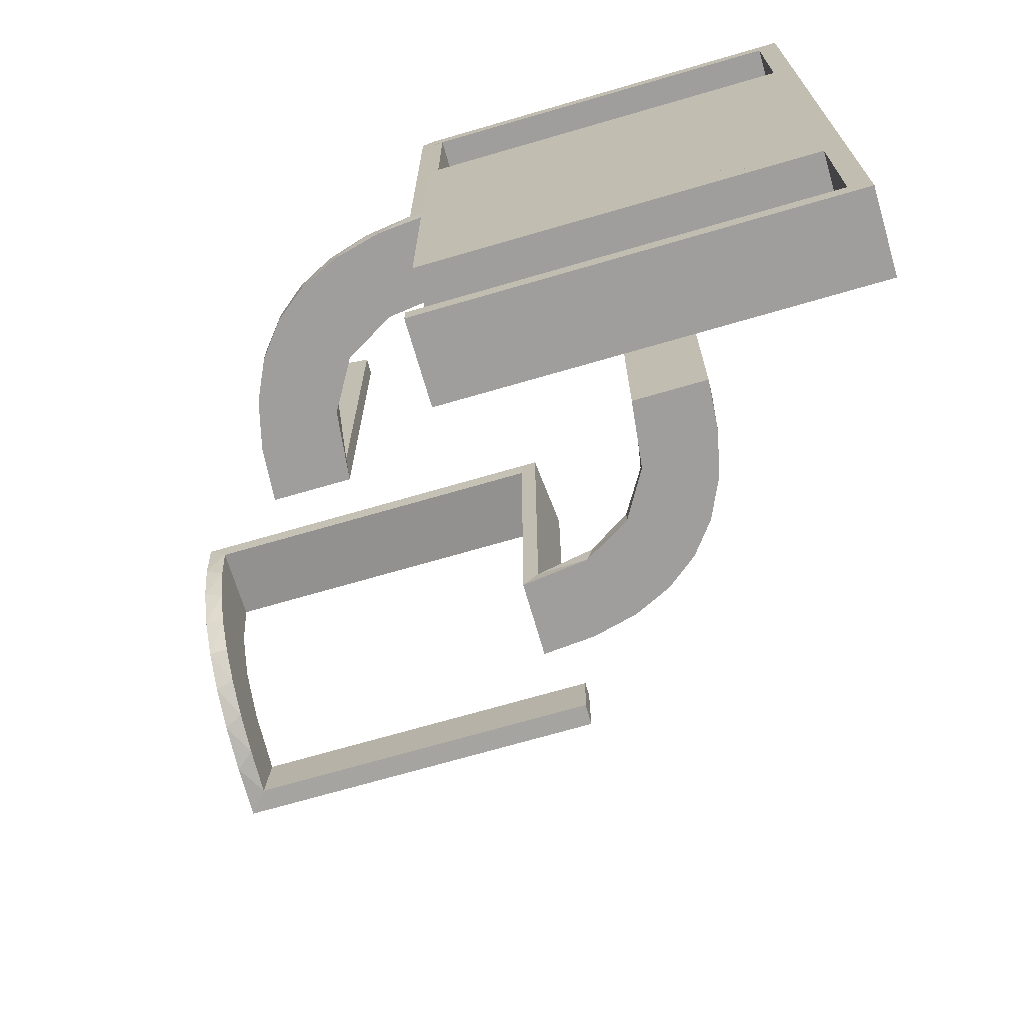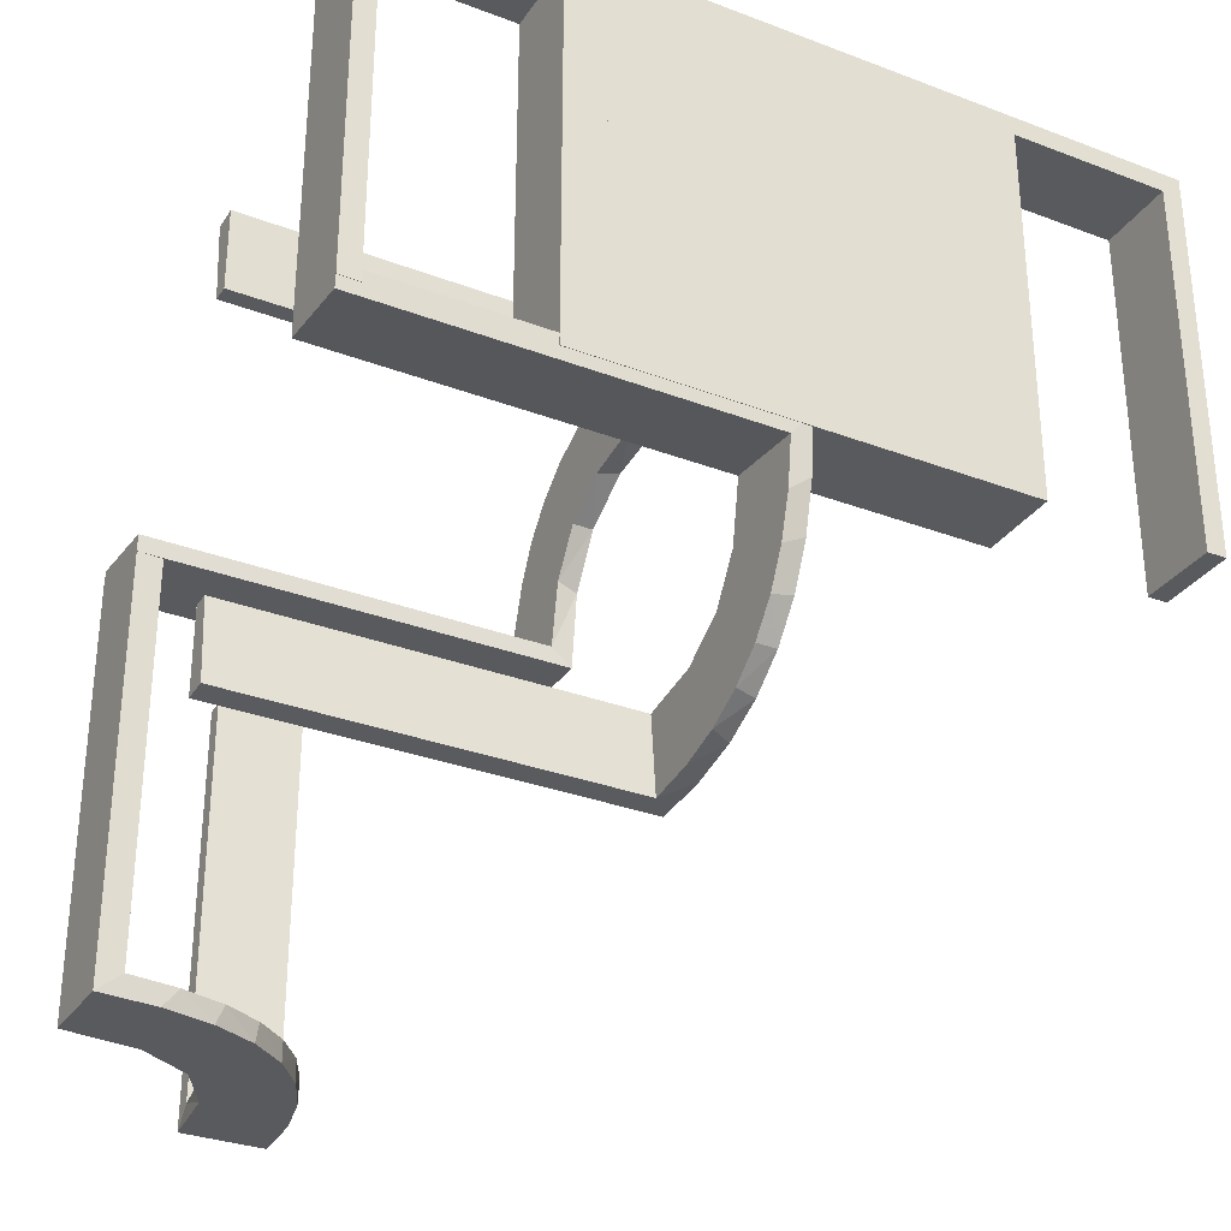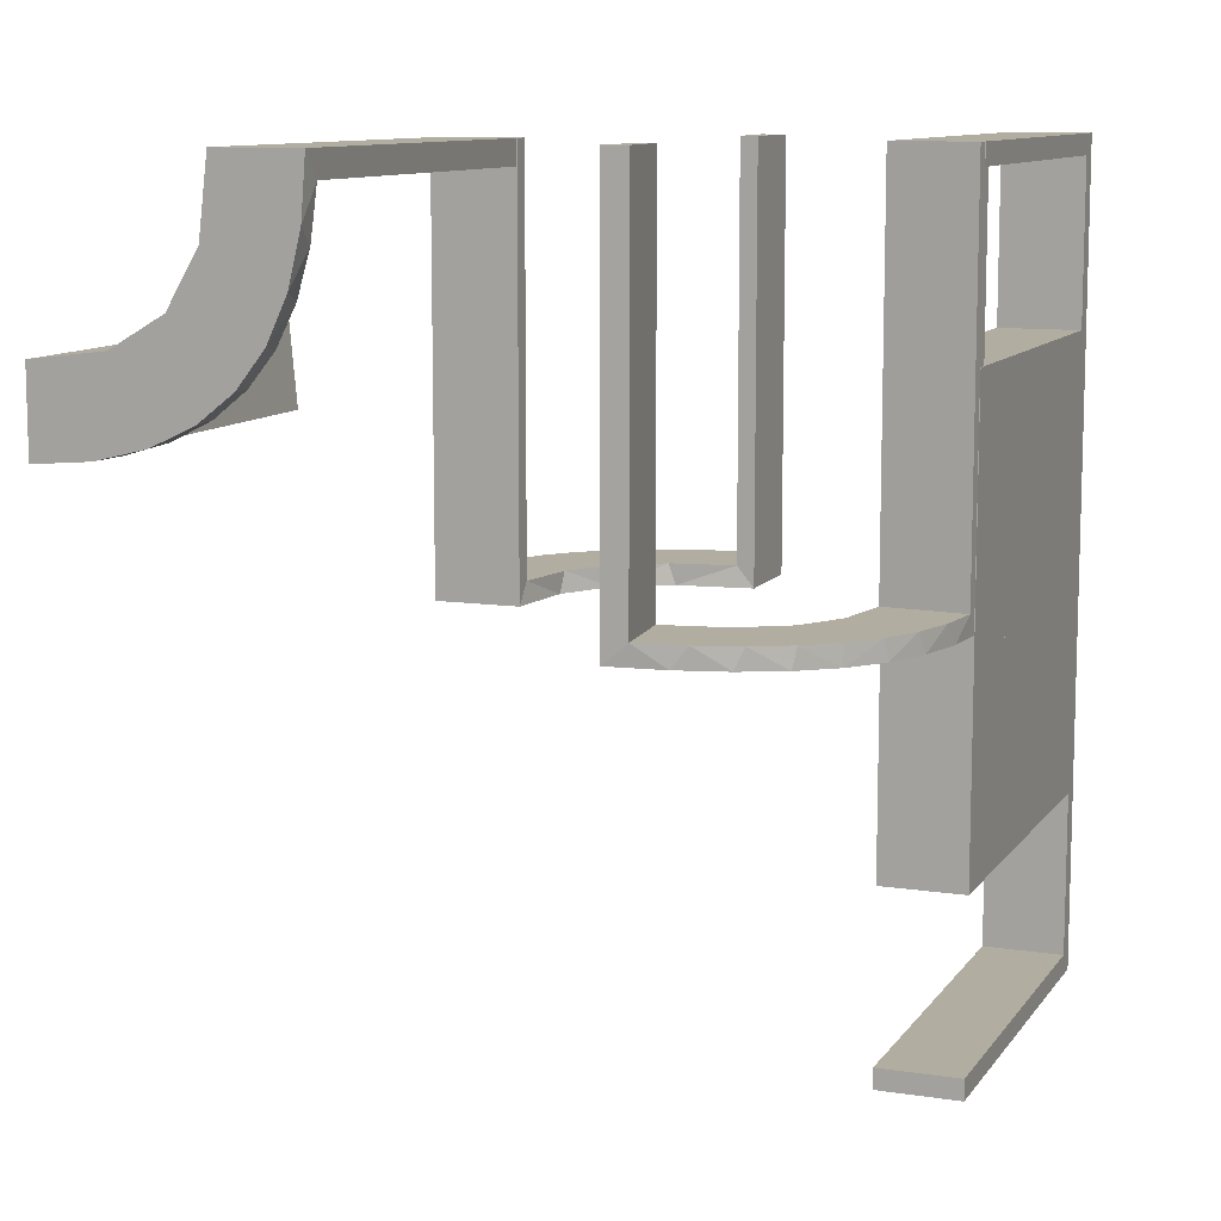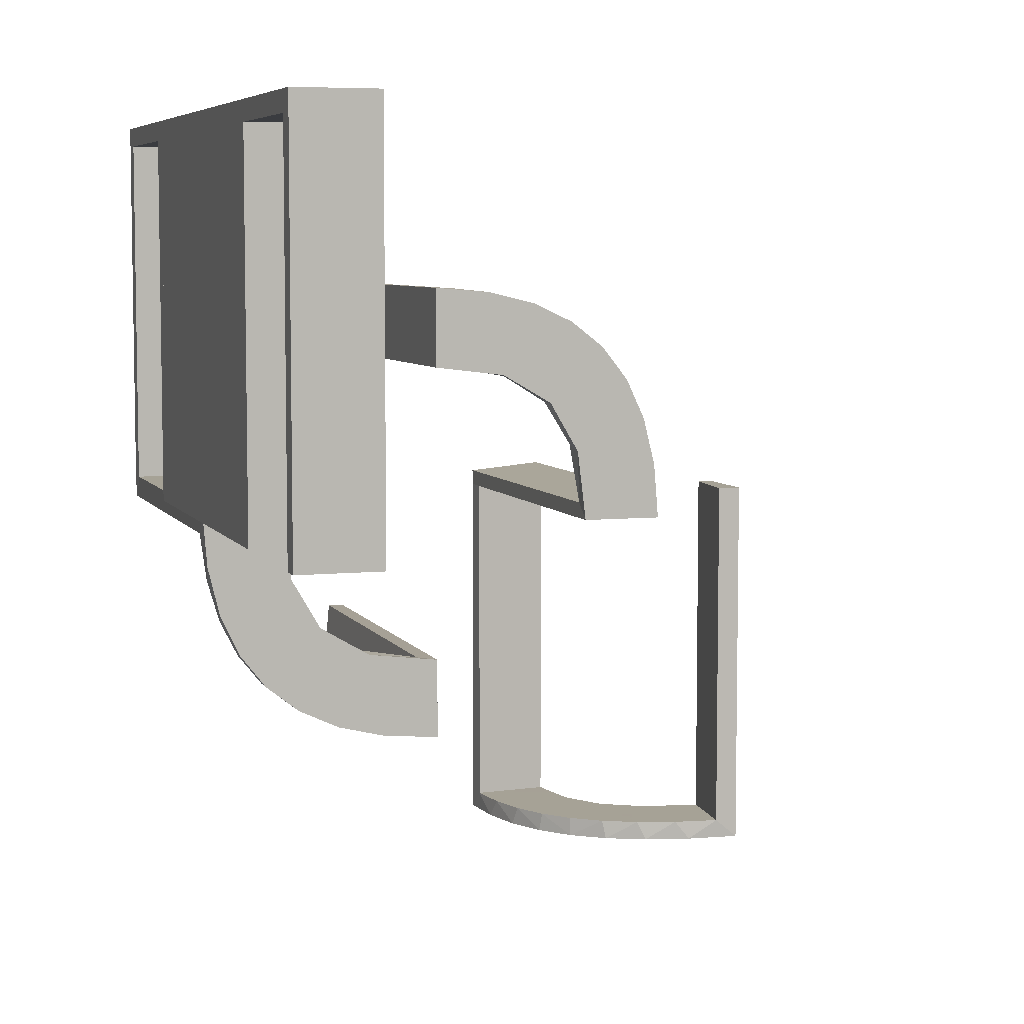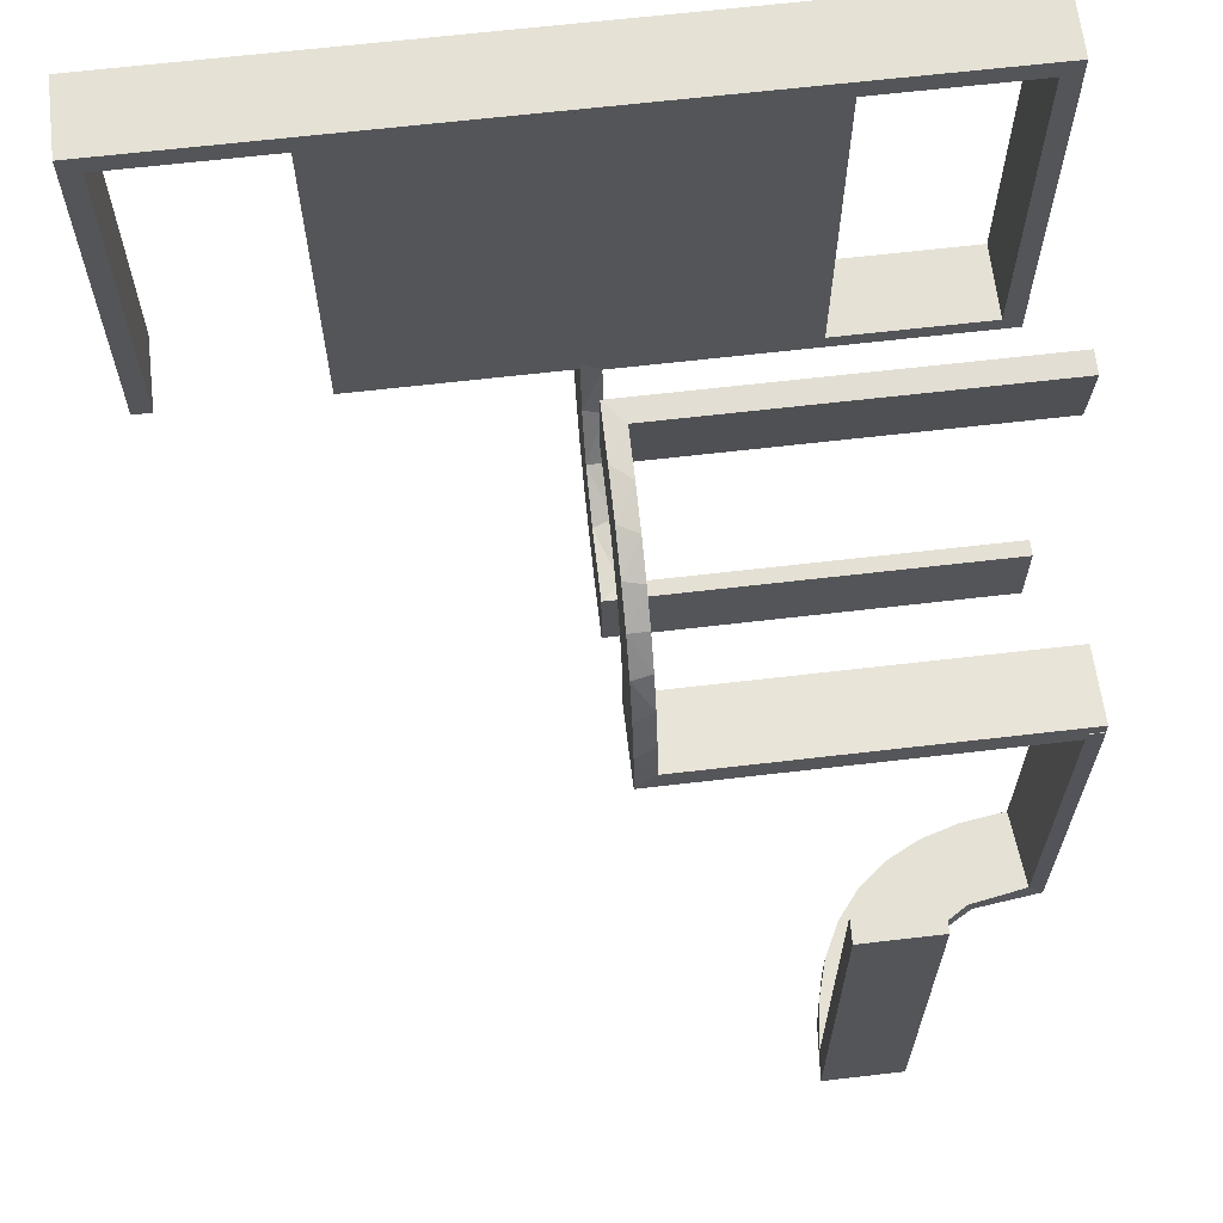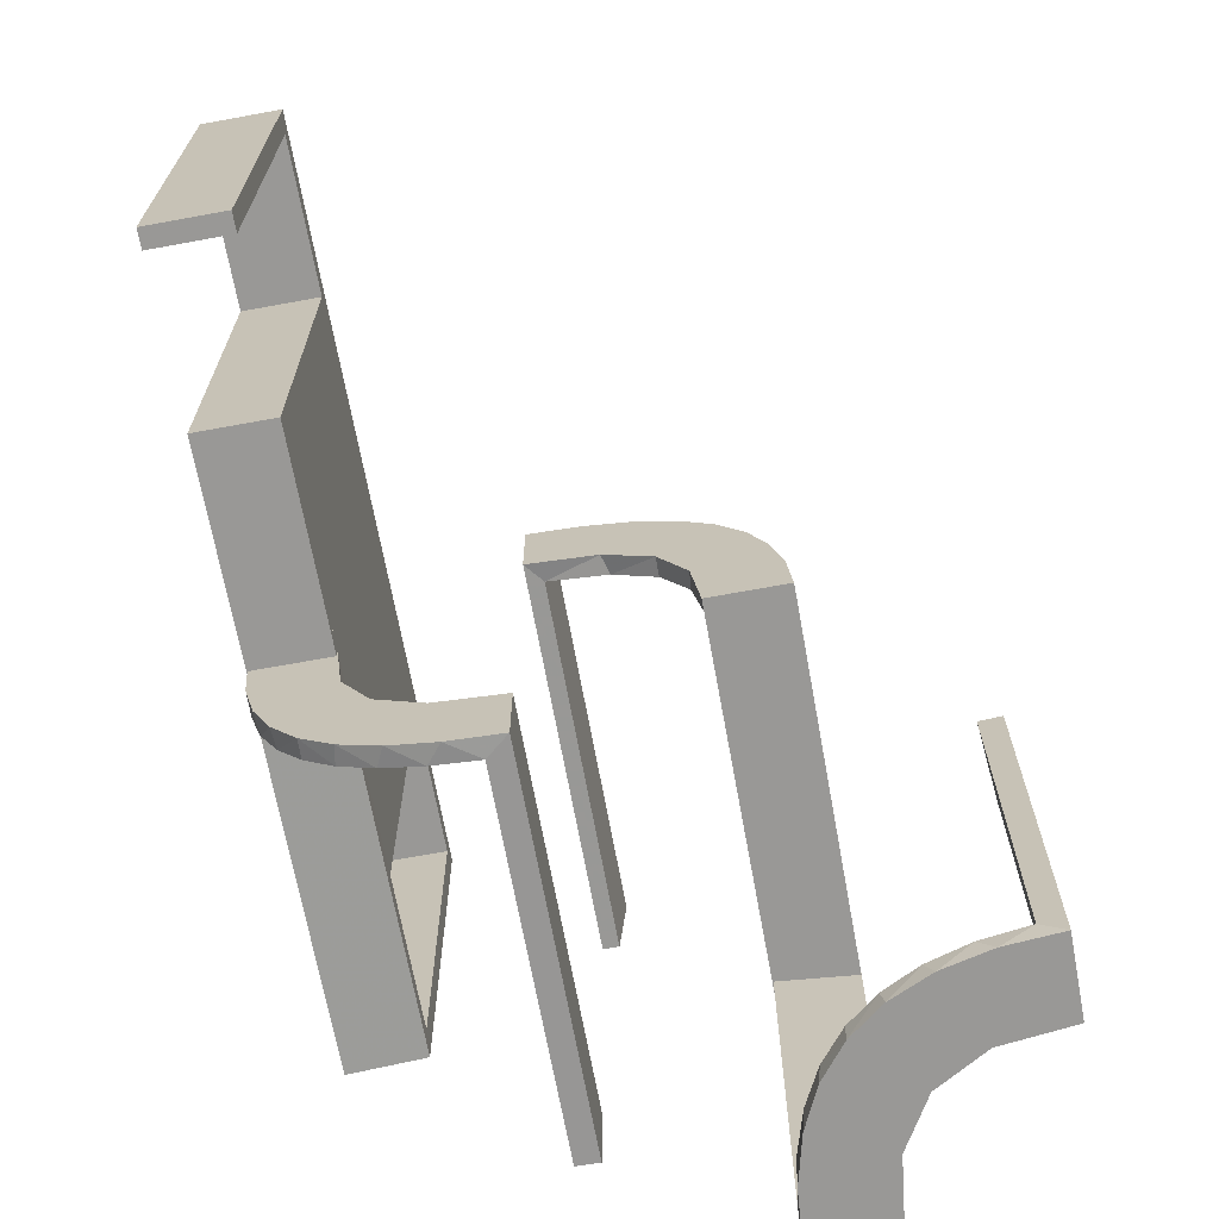
<metadata>
{"format":"obj","ext":"obj","renderer":"f3d","projection":"perspective","resolution":1024,"background":"white","views":[{"elev":-71.0,"azim":-73.8,"up":"+Y"},{"elev":-31.2,"azim":-118.4,"up":"+Z"},{"elev":10.3,"azim":-158.8,"up":"+Y"},{"elev":6.3,"azim":-17.9,"up":"+Z"},{"elev":65.0,"azim":83.3,"up":"+Z"},{"elev":-68.6,"azim":10.4,"up":"+Z"}]}
</metadata>
<code>
v 0 0 0.1861
v 0 0 -0.2861
v 0 0 0.2861
v 0 0 -0.1861
v 0 0.25 -0.2861
v 0 0.25 0.2861
v 0 0.5 0.1861
v 0 0.5 -0.2861
v 0 0.5 0.2861
v 0 0.5 -0.1861
v 0.3591 0.2245 -0.475
v 0.2944 0 0.05548
v 0.4111 0.2092 -0.475
v -0.02957 0.5 -0.2849
v -0.02957 0.025 -0.2849
v -0.02957 0.2625 -0.2849
v 0.2472 0.3145 -0.475
v 0.02041 0.5 0.186
v 0.02041 0.3417 0.186
v 0.02041 0.1833 0.186
v 0.02041 0.025 0.186
v 0.4109 0.3109 -0.5
v -0.1296 0 -0.2657
v -0.1999 0.5 -0.006515
v -0.1999 0.3417 -0.006515
v -0.1999 0.1833 -0.006515
v -0.1999 0.025 -0.006515
v 0.2012 0.4704 0
v 0.2012 0.4704 -0.475
v 0.2012 0.4704 -0.2375
v 0.2796 0 0.1157
v 0.3 0 -0.01389
v 0.3 0.5 0
v 0.3 0.5 -0.01389
v 0.3 0.5 -0.5
v -0.1521 0 -0.1383
v -0.1521 0.025 -0.1383
v -0.1855 0.025 -0.2389
v 0.3109 0.4109 -0.5
v -0.09678 0.025 -0.1726
v 0.4306 0.2056 -0.5
v 0.06937 0 0.2805
v -0.1865 0.025 -0.08288
v 0.1891 0 0.07522
v -0.2558 0 -0.1669
v 0.2 0 -0.01389
v 0.2 0.25 -0.01389
v 0.2 0.5 0
v 0.2 0.5 -0.01389
v 0.2 0.5 -0.5
v 0.2 0.5 -0.25
v 0.2204 0.3704 -0.5
v -0.2755 0.025 -0.127
v 0.2988 0.5 0.01568
v 0.2988 0.025 0.01568
v 0.2988 0.2625 0.01568
v 0.08911 0 0.1752
v 0.4796 0.3001 0
v 0.4796 0.3001 -0.1583
v 0.4796 0.3001 -0.3167
v 0.4796 0.3001 -0.475
v 0.2528 0.025 0.1716
v -0.2229 0 -0.209
v -0.2229 0.025 -0.209
v 0.08889 0.025 0.2769
v -0.2 0 0
v -0.2 0 0.5
v -0.2 -0.275 0
v -0.2 -0.275 0.475
v -0.2 -0.475 0
v -0.2 -0.475 0.475
v -0.2 -0.225 0
v -0.2 -0.225 0.475
v -0.2 0.25 0
v -0.2 0.25 0.5
v -0.2 0.025 0
v -0.2 0.025 0.475
v -0.2 -0.5 0
v -0.2 -0.5 0.5
v -0.2 0.5 0
v -0.2 0.5 0.5
v -0.2 -0.025 0
v -0.2 -0.025 0.475
v -0.2 -0.25 0
v -0.2 -0.25 0.5
v -0.2 0.225 0
v -0.2 0.225 0.475
v -0.2 0.475 0
v -0.2 0.475 0.475
v -0.2 0.275 0
v -0.2 0.275 0.475
v -0.1808 0 -0.2419
v 0.2056 0.4306 -0.5
v 0.1409 0.025 0.2616
v -0.2908 0.025 -0.075
v 0.5 0.3 0
v 0.5 0.3 -0.5
v 0.5 0.3 -0.25
v 0.5 0.2 0
v 0.5 0.2 -0.5
v 0.2908 0.025 0.075
v -0.1409 0.025 -0.2616
v 0.1808 0 0.2419
v -0.08889 0.025 -0.2769
v 0.2229 0 0.209
v 0.2229 0.025 0.209
v 0.4704 0.2012 0
v 0.4704 0.2012 -0.475
v 0.4704 0.2012 -0.2375
v -0.2528 0.025 -0.1716
v -0.08911 0 -0.1752
v 0.3704 0.2204 -0.5
v 0.3001 0.4796 0
v 0.3001 0.4796 -0.1583
v 0.3001 0.4796 -0.3167
v 0.3001 0.4796 -0.475
v -0.2988 0.5 -0.01568
v -0.2988 0.025 -0.01568
v -0.2988 0.2625 -0.01568
v 0.2755 0.025 0.127
v -0.2 0 0.01389
v -0.2 0.25 0.01389
v -0.2 0.5 0.01389
v 0.3479 0.3479 -0.475
v 0.3479 0.3479 -0.5
v 0.2558 0 0.1669
v 0.3145 0.2472 -0.475
v -0.1891 0 -0.07522
v 0.1865 0.025 0.08288
v 0.4032 0.3135 -0.475
v -0.06937 0 -0.2805
v 0.09678 0.025 0.1726
v 0.3135 0.4032 -0.475
v 0.1855 0.025 0.2389
v 0.2442 0.3192 -0.5
v 0.1521 0 0.1383
v 0.1521 0.025 0.1383
v -0.3 0 0
v -0.3 0 0.5
v -0.3 0 0.01389
v -0.3 -0.275 0
v -0.3 -0.275 0.475
v -0.3 -0.475 0
v -0.3 -0.475 0.475
v -0.3 -0.225 0
v -0.3 -0.225 0.475
v -0.3 0.25 0
v -0.3 0.25 0.5
v -0.3 0.025 0
v -0.3 0.025 0.475
v -0.3 -0.5 0
v -0.3 -0.5 0.5
v -0.3 0.5 0
v -0.3 0.5 0.5
v -0.3 0.5 0.01389
v -0.3 -0.025 0
v -0.3 -0.025 0.475
v -0.3 -0.25 0
v -0.3 -0.25 0.5
v -0.3 0.225 0
v -0.3 0.225 0.475
v -0.3 0.475 0
v -0.3 0.475 0.475
v -0.3 0.275 0
v -0.3 0.275 0.475
v -0.2796 0 -0.1157
v 0.2245 0.3591 -0.475
v 0.1999 0.5 0.006515
v 0.1999 0.3417 0.006515
v 0.1999 0.1833 0.006515
v 0.1999 0.025 0.006515
v 0.1296 0 0.2657
v -0.02041 0.5 -0.186
v -0.02041 0.3417 -0.186
v -0.02041 0.1833 -0.186
v -0.02041 0.025 -0.186
v 0.02957 0.5 0.2849
v 0.02957 0.025 0.2849
v 0.02957 0.2625 0.2849
v 0.2771 0.2771 -0.475
v 0.2771 0.2771 -0.5
v 0.3192 0.2442 -0.5
v -0.2944 0 -0.05548
v 0.2092 0.4111 -0.475
f 73 83 157
f 146 157 156
f 83 82 156
f 72 73 146
f 73 72 82
f 82 72 145
f 73 157 146
f 146 156 145
f 83 156 157
f 72 146 145
f 73 82 83
f 82 145 156
f 146 145 156
f 146 156 157
f 85 159 152
f 71 144 142
f 141 142 158
f 144 159 142
f 144 143 151
f 159 144 152
f 84 158 159
f 79 152 151
f 70 143 144
f 69 142 141
f 68 84 69
f 71 69 85
f 71 79 78
f 85 79 71
f 143 70 78
f 158 84 68
f 85 152 79
f 71 142 69
f 142 159 158
f 144 151 152
f 84 159 85
f 79 151 78
f 70 144 71
f 69 141 68
f 84 85 69
f 71 78 70
f 143 78 151
f 158 68 141
f 67 139 159
f 73 146 157
f 156 157 138
f 146 139 157
f 146 145 158
f 139 146 159
f 66 138 139
f 85 159 158
f 72 145 146
f 83 157 156
f 82 66 83
f 73 83 67
f 73 85 84
f 67 85 73
f 145 72 84
f 138 66 82
f 67 159 85
f 73 157 83
f 157 139 138
f 146 158 159
f 66 139 67
f 85 158 84
f 72 146 73
f 83 156 82
f 66 67 83
f 73 84 72
f 145 84 158
f 138 82 156
f 20 1 21
f 1 57 21
f 137 132 136
f 19 7 20
f 1 20 7
f 7 19 18
f 136 44 129
f 44 46 171
f 170 171 46
f 49 168 169
f 169 47 49
f 170 47 169
f 3 178 42
f 6 179 178
f 94 172 65
f 172 94 103
f 9 177 179
f 103 134 105
f 62 126 105
f 126 62 120
f 31 120 101
f 12 101 55
f 56 32 55
f 56 54 34
f 56 34 32
f 1 42 57
f 57 172 103
f 1 3 42
f 103 105 136
f 126 136 105
f 44 136 126
f 44 12 46
f 44 126 31
f 12 44 31
f 47 46 32
f 34 49 47
f 32 34 47
f 6 7 9
f 3 1 6
f 7 6 1
f 168 54 169
f 170 56 55
f 169 56 170
f 101 171 55
f 171 101 129
f 62 106 137
f 62 129 120
f 137 129 62
f 137 134 132
f 132 94 65
f 21 65 178
f 106 134 137
f 21 178 20
f 177 18 19
f 19 179 177
f 20 179 19
f 18 9 7
f 9 18 177
f 34 168 49
f 168 34 54
f 57 132 21
f 132 57 136
f 136 129 137
f 44 171 129
f 170 46 47
f 178 65 42
f 6 178 3
f 172 42 65
f 94 134 103
f 9 179 6
f 134 106 105
f 62 105 106
f 126 120 31
f 31 101 12
f 12 55 32
f 42 172 57
f 57 103 136
f 12 32 46
f 54 56 169
f 170 55 171
f 101 120 129
f 134 94 132
f 132 65 21
f 178 179 20
f 87 77 150
f 161 150 149
f 77 76 149
f 86 87 161
f 87 86 76
f 76 86 160
f 87 150 161
f 161 149 160
f 77 149 150
f 86 161 160
f 87 76 77
f 76 160 149
f 161 160 149
f 161 149 150
f 75 148 154
f 89 163 165
f 164 165 147
f 163 148 165
f 163 162 153
f 148 163 154
f 74 147 148
f 81 154 153
f 88 162 163
f 91 165 164
f 90 74 91
f 89 91 75
f 89 81 80
f 75 81 89
f 162 88 80
f 147 74 90
f 75 154 81
f 89 165 91
f 165 148 147
f 163 153 154
f 74 148 75
f 81 153 80
f 88 163 89
f 91 164 90
f 74 75 91
f 89 80 88
f 162 80 153
f 147 90 164
f 67 139 148
f 87 161 150
f 149 150 138
f 161 139 150
f 161 160 147
f 139 161 148
f 66 138 139
f 75 148 147
f 86 160 161
f 77 150 149
f 76 66 77
f 87 77 67
f 87 75 74
f 67 75 87
f 160 86 74
f 138 66 76
f 67 148 75
f 87 150 77
f 150 139 138
f 161 147 148
f 66 139 67
f 75 147 74
f 86 161 87
f 77 149 76
f 66 67 77
f 87 74 86
f 160 74 147
f 138 76 149
f 35 39 93
f 39 125 135
f 35 93 50
f 39 135 52
f 182 181 125
f 22 182 125
f 22 97 41
f 22 112 182
f 41 112 22
f 61 130 13
f 127 130 124
f 61 13 108
f 130 127 11
f 127 124 180
f 17 180 124
f 124 133 17
f 116 184 133
f 116 29 184
f 184 167 133
f 98 59 96
f 60 59 98
f 60 98 97
f 61 97 22
f 125 124 130
f 33 113 114
f 115 33 114
f 35 33 115
f 39 133 125
f 35 116 39
f 115 116 35
f 109 99 107
f 100 99 109
f 108 13 41
f 13 11 112
f 181 182 127
f 182 112 11
f 180 17 181
f 17 167 135
f 48 51 30
f 51 29 30
f 184 29 93
f 50 29 51
f 93 52 184
f 51 48 33
f 50 51 35
f 33 35 51
f 98 100 97
f 99 98 96
f 100 98 99
f 116 115 29
f 114 113 28
f 115 114 30
f 58 59 107
f 108 60 61
f 60 108 109
f 59 60 109
f 48 113 33
f 113 48 28
f 58 99 96
f 99 58 107
f 39 52 93
f 125 181 135
f 97 100 41
f 130 11 13
f 133 167 17
f 59 58 96
f 60 97 61
f 61 22 130
f 125 130 22
f 133 124 125
f 116 133 39
f 100 109 108
f 108 41 100
f 13 112 41
f 181 127 180
f 182 11 127
f 17 135 181
f 167 52 135
f 48 30 28
f 29 50 93
f 52 167 184
f 115 30 29
f 114 28 30
f 59 109 107
f 175 4 176
f 4 111 176
f 37 40 36
f 174 10 175
f 4 175 10
f 10 174 173
f 36 128 43
f 128 121 27
f 26 27 121
f 123 24 25
f 25 122 123
f 26 122 25
f 2 15 131
f 5 16 15
f 102 23 104
f 23 102 92
f 8 14 16
f 92 38 63
f 110 45 63
f 45 110 53
f 166 53 95
f 183 95 118
f 119 140 118
f 119 117 155
f 119 155 140
f 4 131 111
f 111 23 92
f 4 2 131
f 92 63 36
f 45 36 63
f 128 36 45
f 128 183 121
f 128 45 166
f 183 128 166
f 122 121 140
f 155 123 122
f 140 155 122
f 5 10 8
f 2 4 5
f 10 5 4
f 24 117 25
f 26 119 118
f 25 119 26
f 95 27 118
f 27 95 43
f 110 64 37
f 110 43 53
f 37 43 110
f 37 38 40
f 40 102 104
f 176 104 15
f 64 38 37
f 176 15 175
f 14 173 174
f 174 16 14
f 175 16 174
f 173 8 10
f 8 173 14
f 155 24 123
f 24 155 117
f 111 40 176
f 40 111 36
f 36 43 37
f 128 27 43
f 26 121 122
f 15 104 131
f 5 15 2
f 23 131 104
f 102 38 92
f 8 16 5
f 38 64 63
f 110 63 64
f 45 53 166
f 166 95 183
f 183 118 140
f 131 23 111
f 111 92 36
f 183 140 121
f 117 119 25
f 26 118 27
f 95 53 43
f 38 102 40
f 40 104 176
f 15 16 175

</code>
